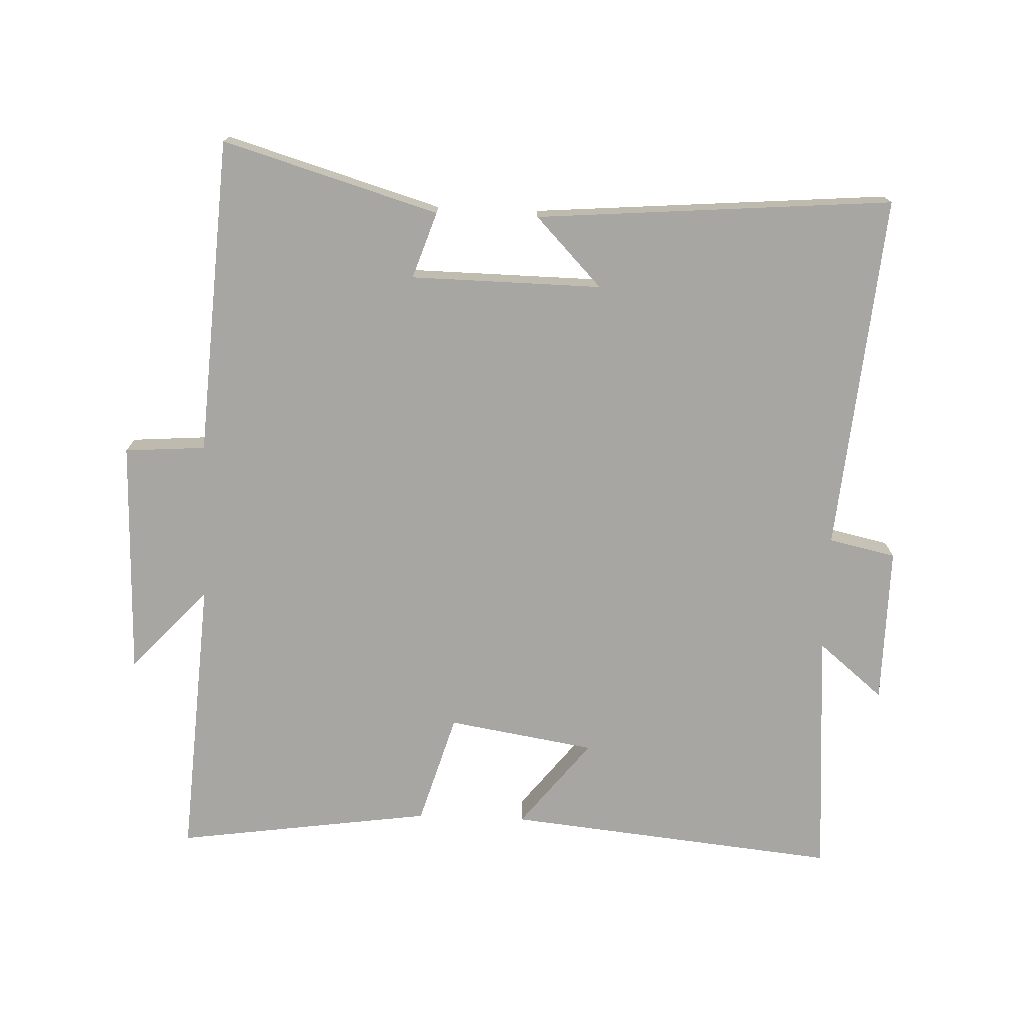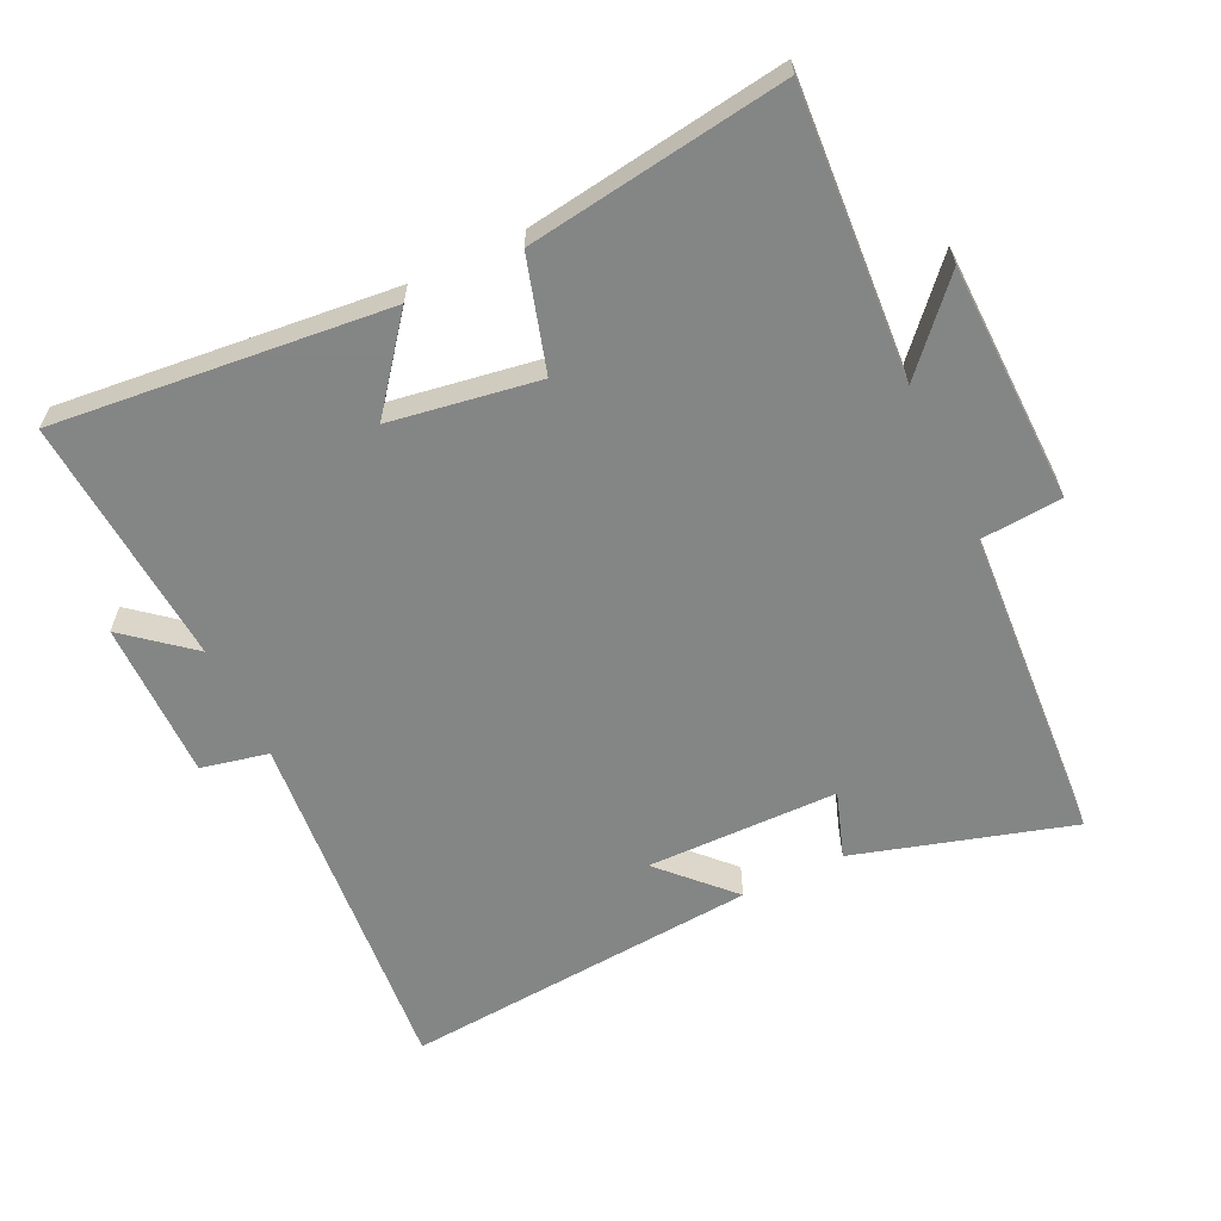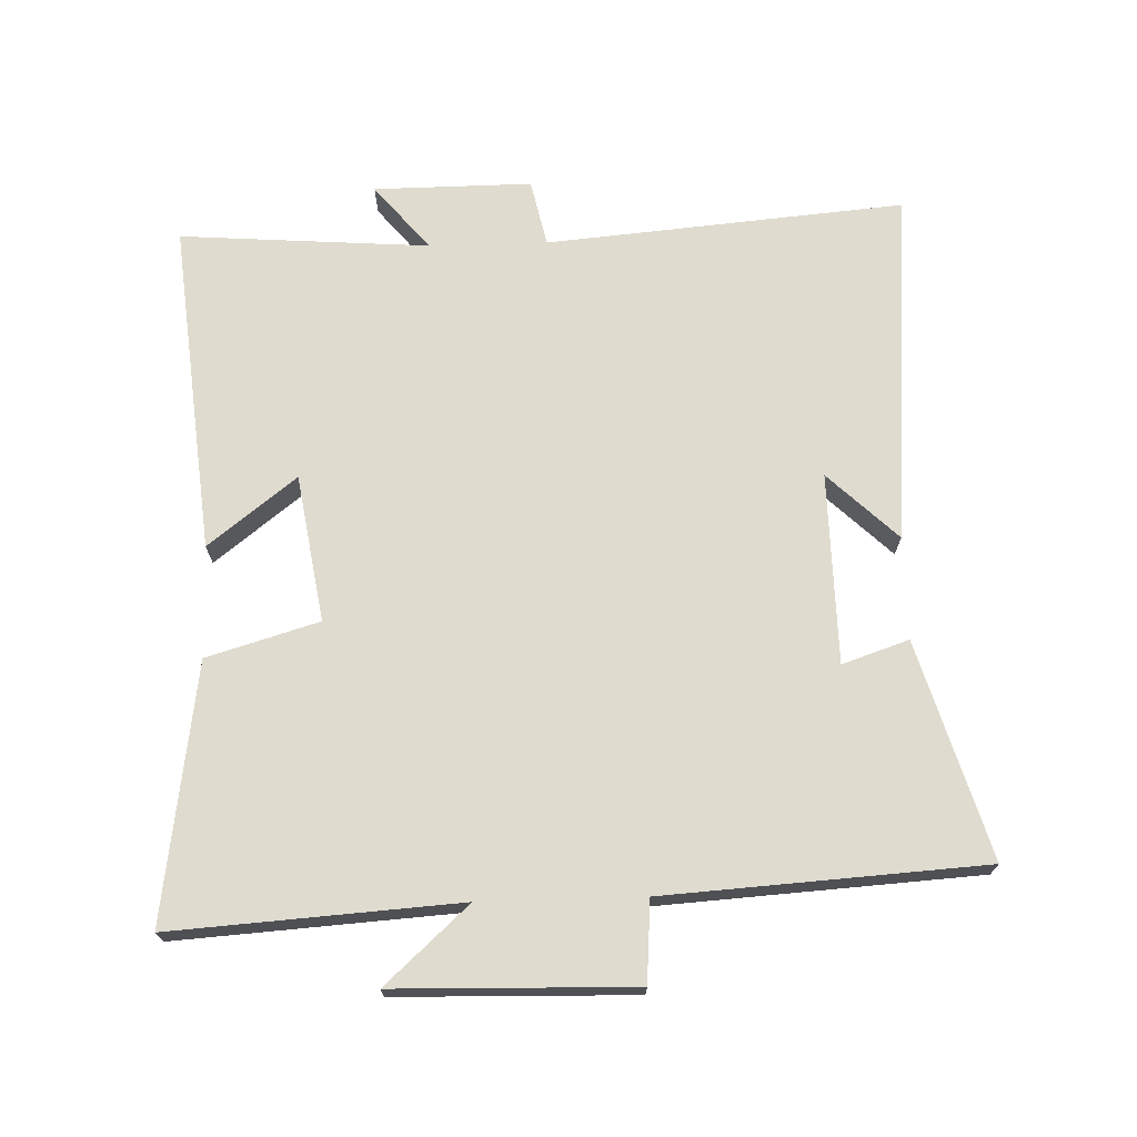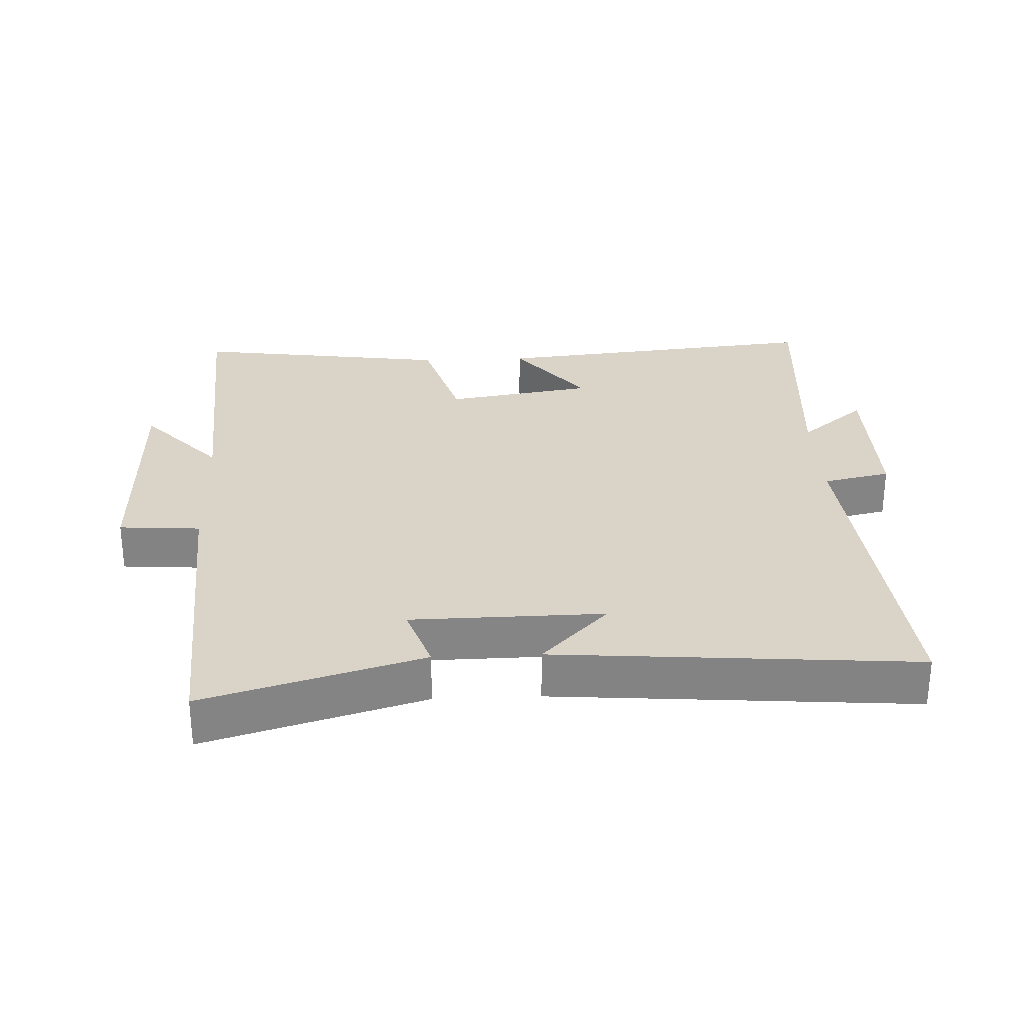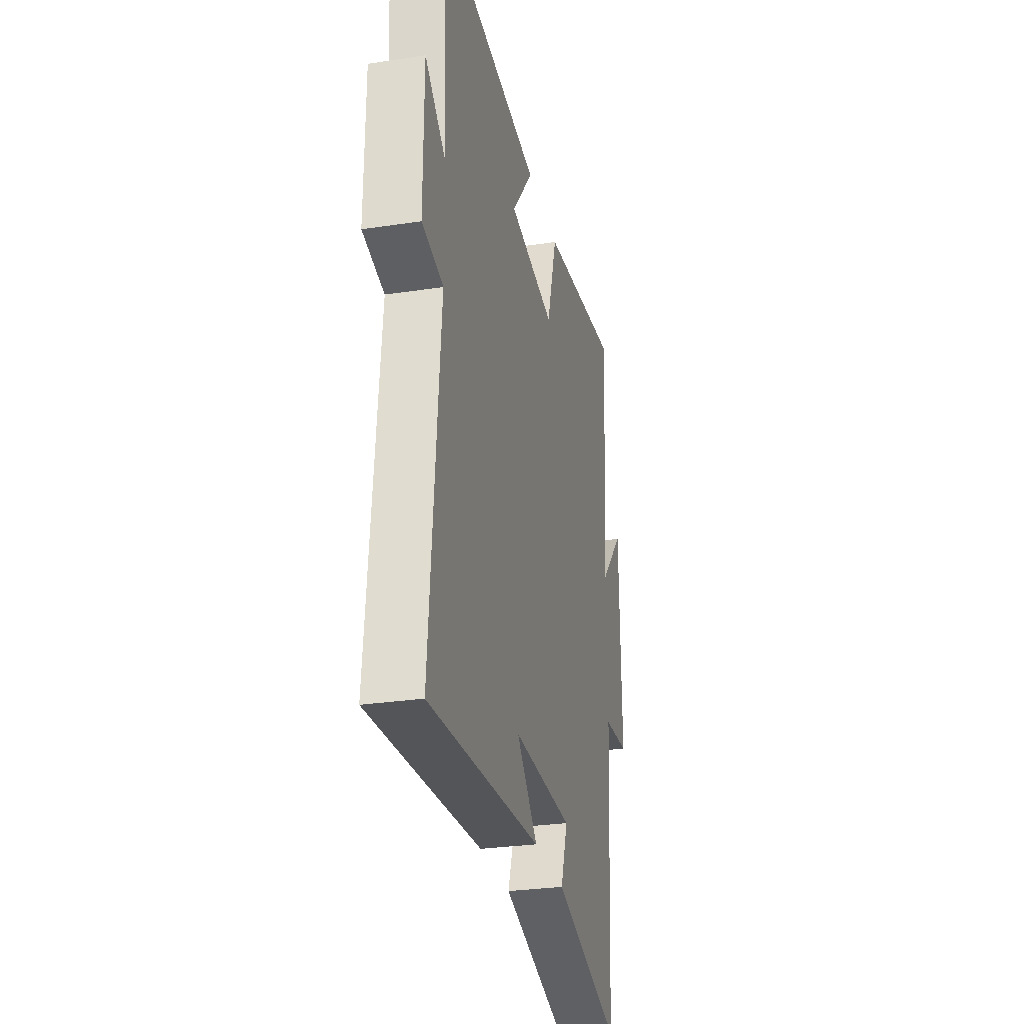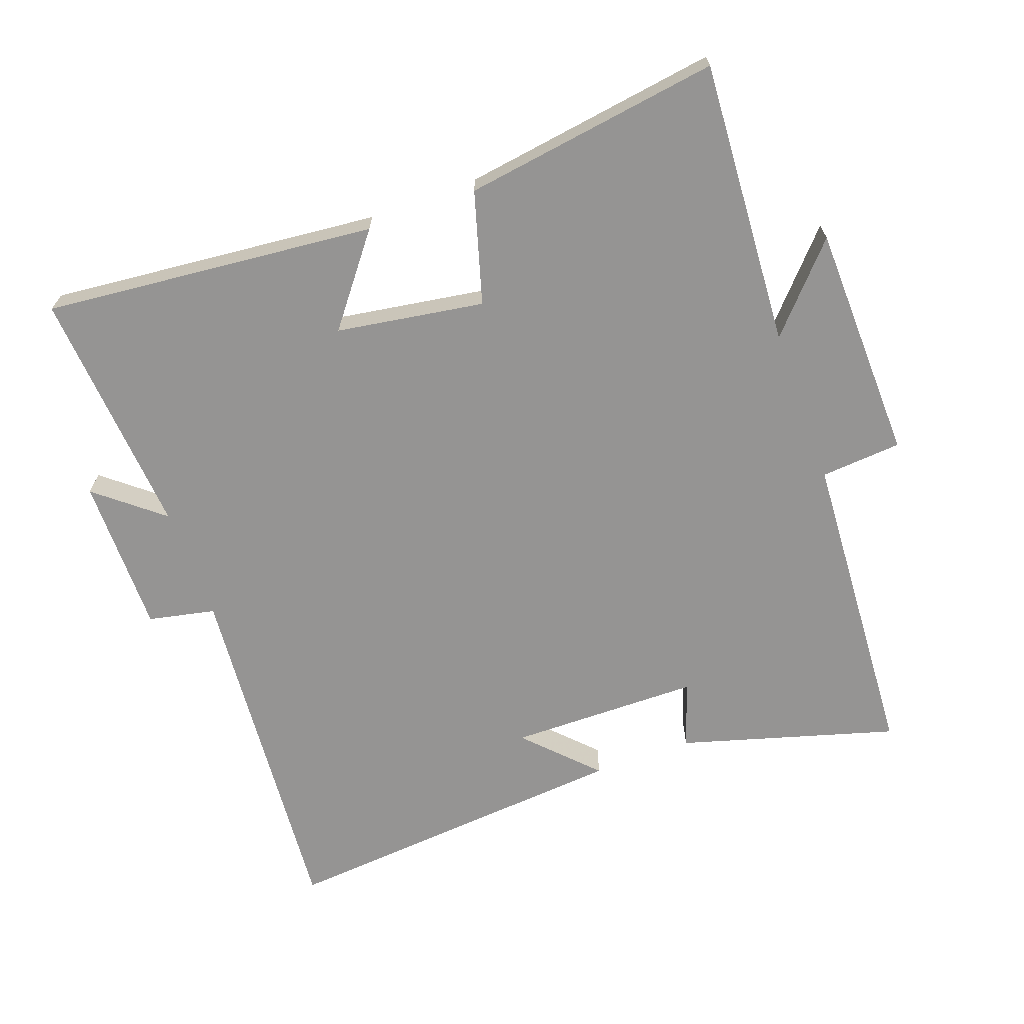
<metadata>
{"format":"obj","ext":"obj","renderer":"f3d","projection":"perspective","resolution":1024,"background":"white","views":[{"elev":-74.0,"azim":177.8,"up":"+Y"},{"elev":-61.6,"azim":25.6,"up":"+Y"},{"elev":70.4,"azim":88.3,"up":"+Y"},{"elev":28.6,"azim":177.5,"up":"+Y"},{"elev":-28.8,"azim":-77.2,"up":"+Z"},{"elev":-67.1,"azim":20.2,"up":"+Y"}]}
</metadata>
<code>
v 0.469 0.07 -0.596
v 0.144 0.07 -0.5
v 0.178 0.07 -0.4
v -0.11 0.07 -0.396
v -0.01 0.07 -0.5
v -0.548 0.07 -0.543
v -0.5 0.07 -0.003
v -0.601 0.07 0.019
v -0.599 0.07 0.257
v -0.5 0.07 0.175
v -0.527 0.07 0.551
v -0.026 0.07 0.5
v -0.13 0.07 0.368
v 0.092 0.07 0.332
v 0.142 0.07 0.5
v 0.529 0.07 0.555
v 0.5 0.07 0.125
v 0.614 0.07 0.25
v 0.622 0.07 -0.108
v 0.5 0.07 -0.117
v 0.469 0 -0.596
v 0.144 0 -0.5
v 0.178 0 -0.4
v -0.11 0 -0.396
v -0.01 0 -0.5
v -0.548 0 -0.543
v -0.5 0 -0.003
v -0.601 0 0.019
v -0.599 0 0.257
v -0.5 0 0.175
v -0.527 0 0.551
v -0.026 0 0.5
v -0.13 0 0.368
v 0.092 0 0.332
v 0.142 0 0.5
v 0.529 0 0.555
v 0.5 0 0.125
v 0.614 0 0.25
v 0.622 0 -0.108
v 0.5 0 -0.117
f 17 18 19 20
f 1 2 3
f 20 1 3
f 17 20 3
f 17 3 4
f 16 17 4
f 15 16 4
f 14 15 4
f 13 14 4
f 10 11 12 13
f 10 13 4
f 7 8 9 10
f 7 10 4
f 4 5 6 7
f 40 39 38 37
f 23 22 21
f 23 21 40
f 23 40 37
f 24 23 37
f 24 37 36
f 24 36 35
f 24 35 34
f 24 34 33
f 33 32 31 30
f 24 33 30
f 30 29 28 27
f 24 30 27
f 27 26 25 24
f 1 21 22 2
f 2 22 23 3
f 3 23 24 4
f 4 24 25 5
f 5 25 26 6
f 6 26 27 7
f 7 27 28 8
f 8 28 29 9
f 9 29 30 10
f 10 30 31 11
f 11 31 32 12
f 12 32 33 13
f 13 33 34 14
f 14 34 35 15
f 15 35 36 16
f 16 36 37 17
f 17 37 38 18
f 18 38 39 19
f 19 39 40 20
f 20 40 21 1

</code>
